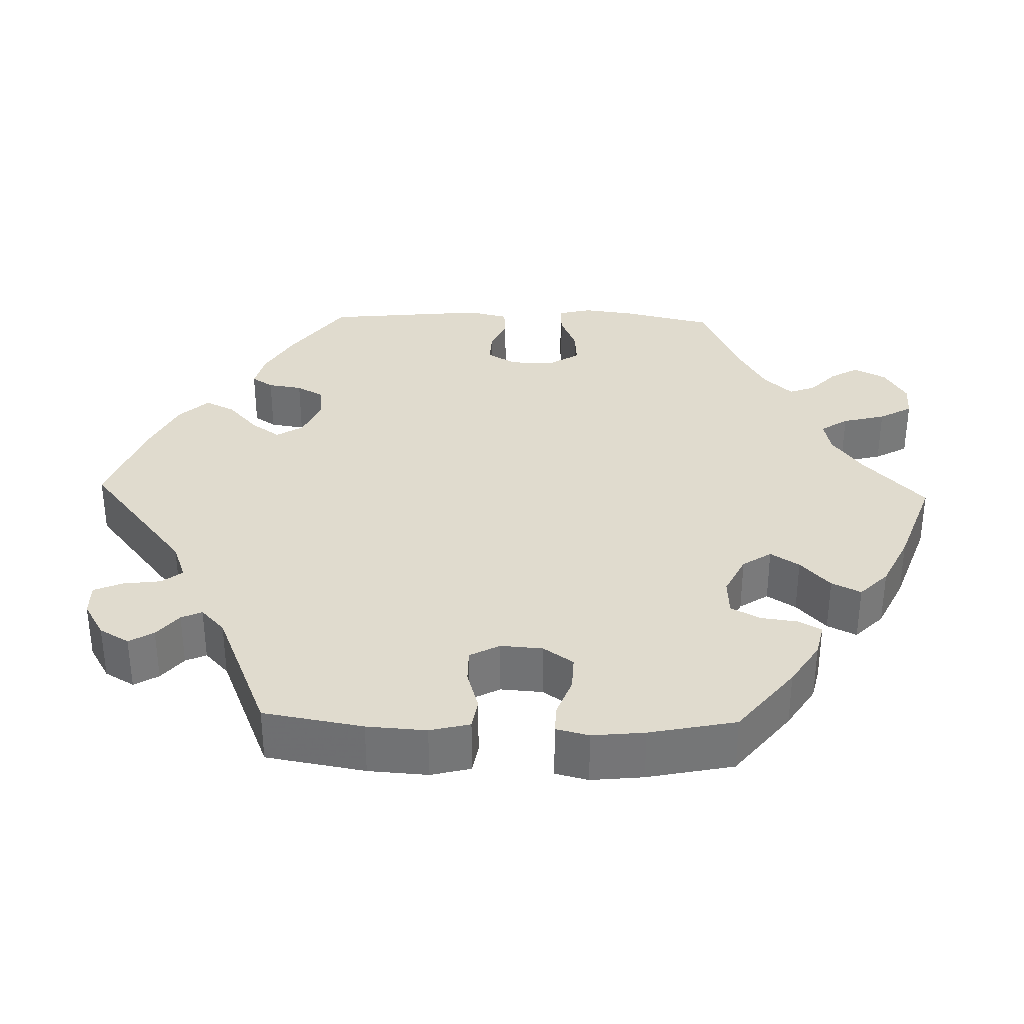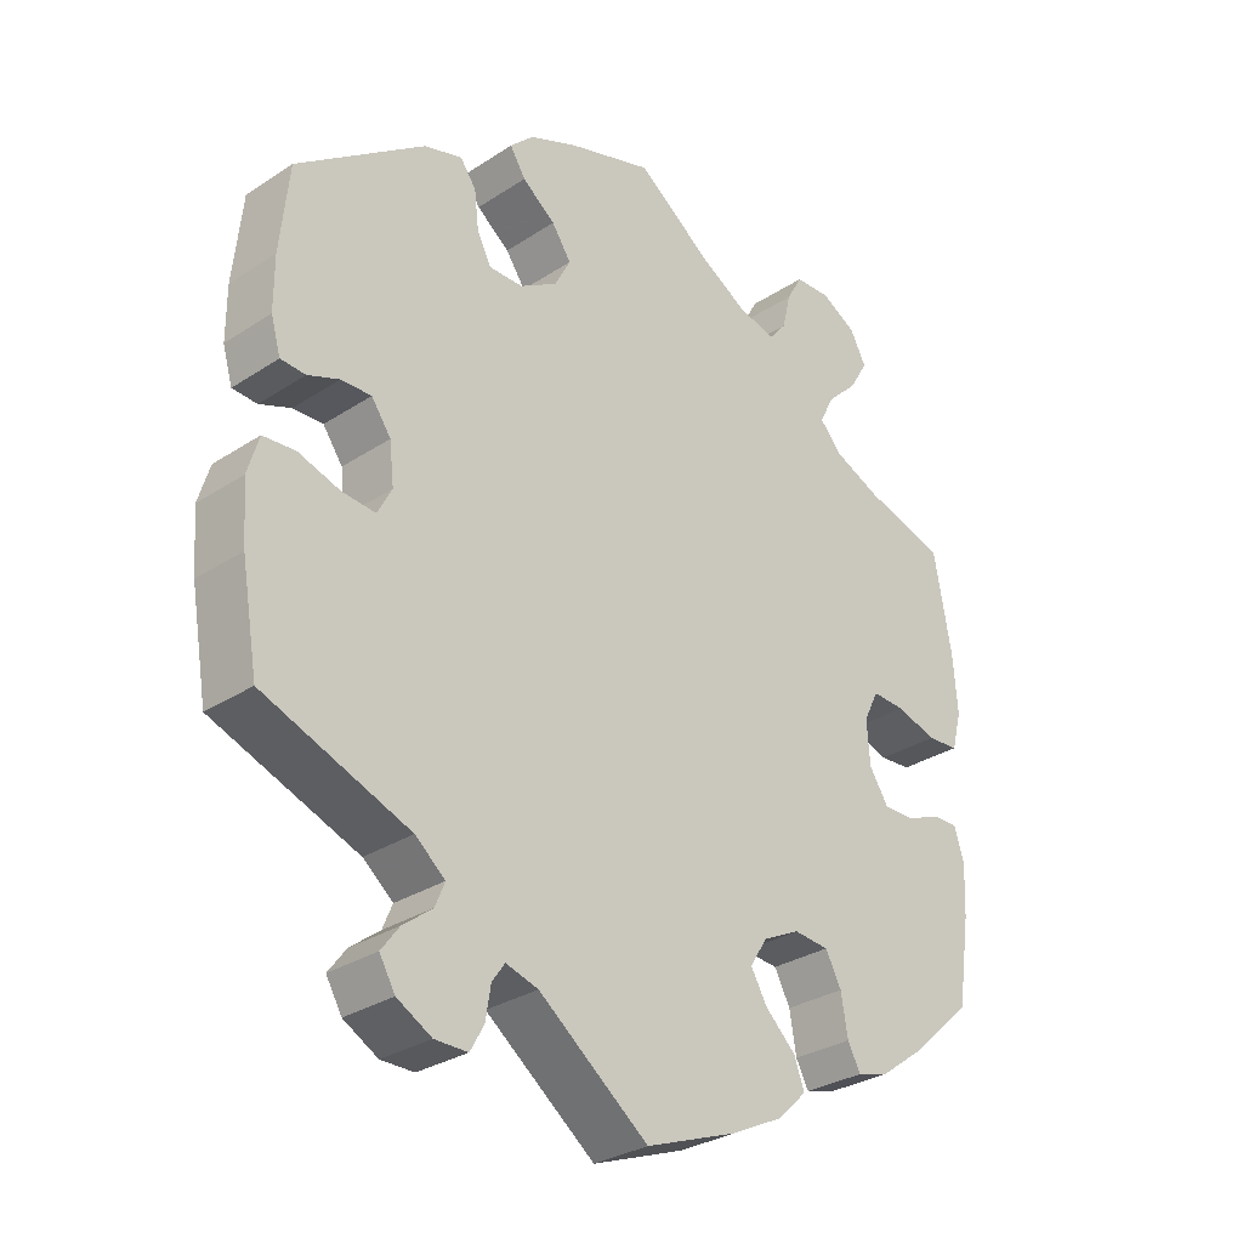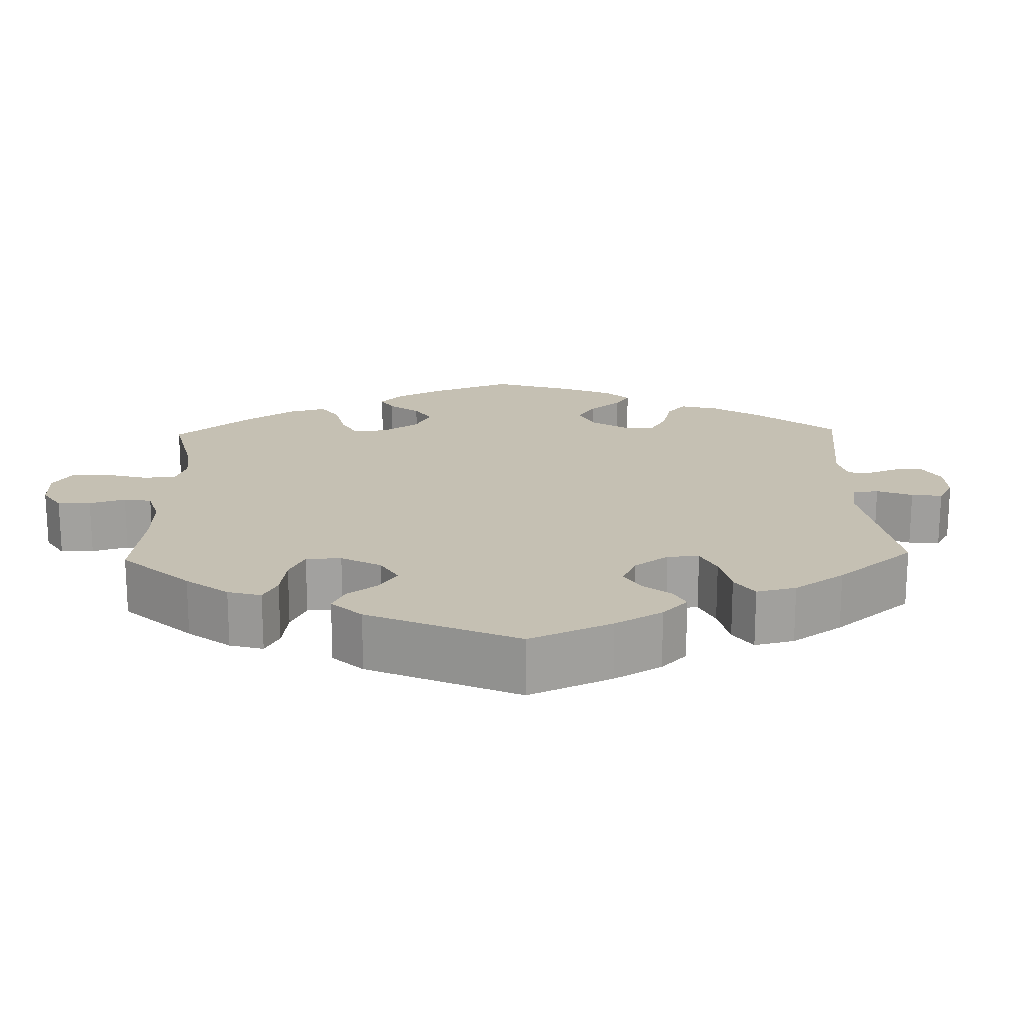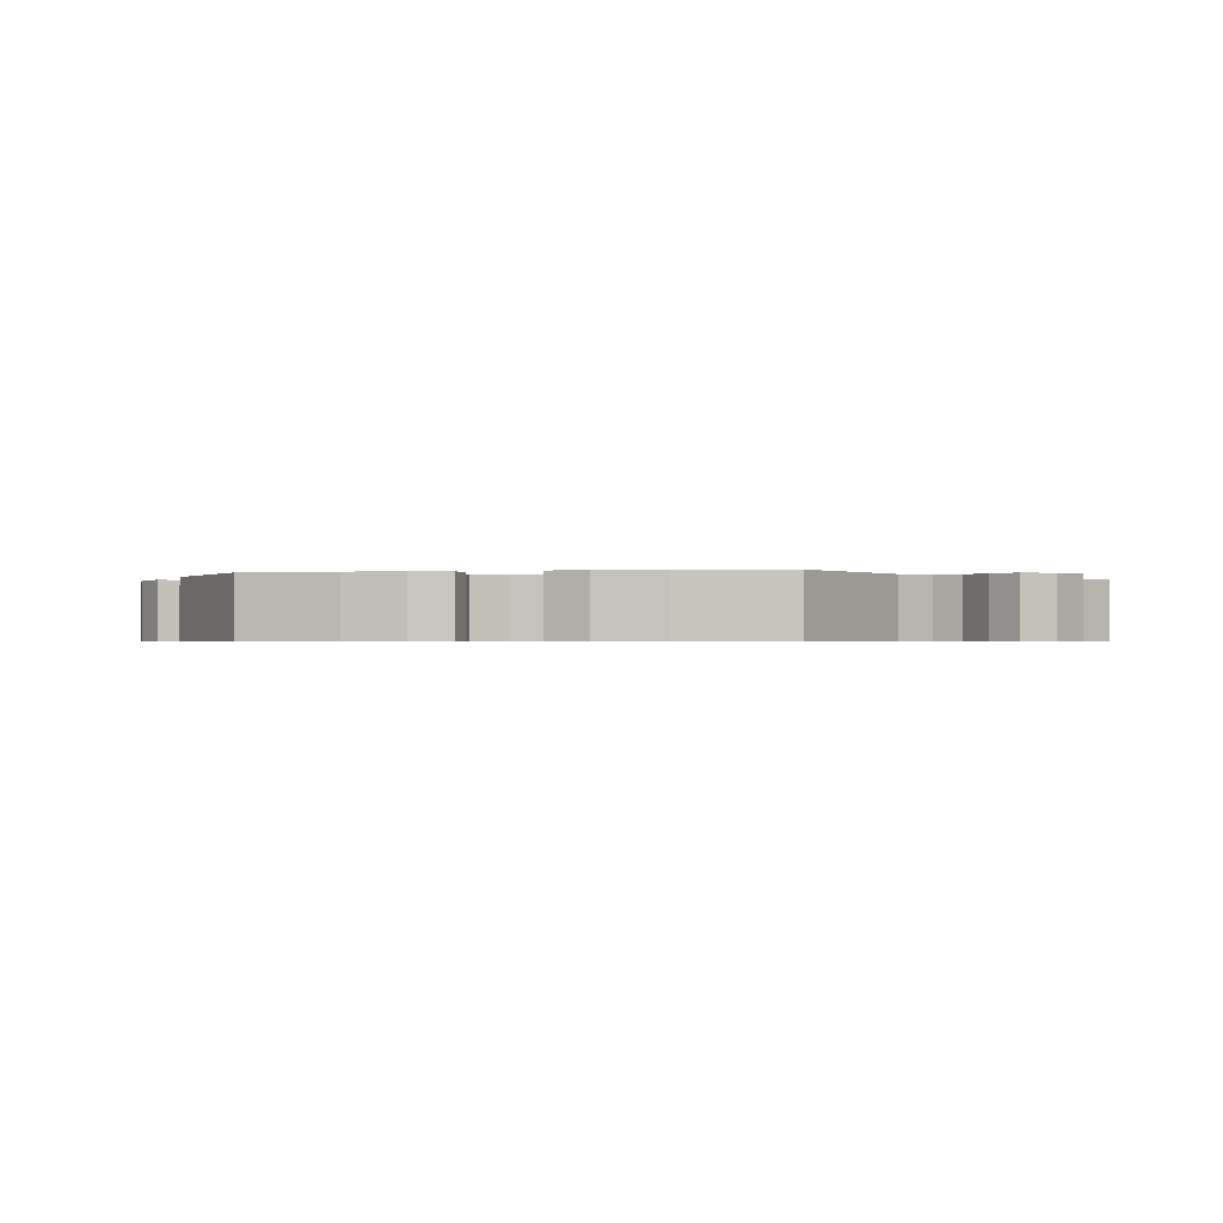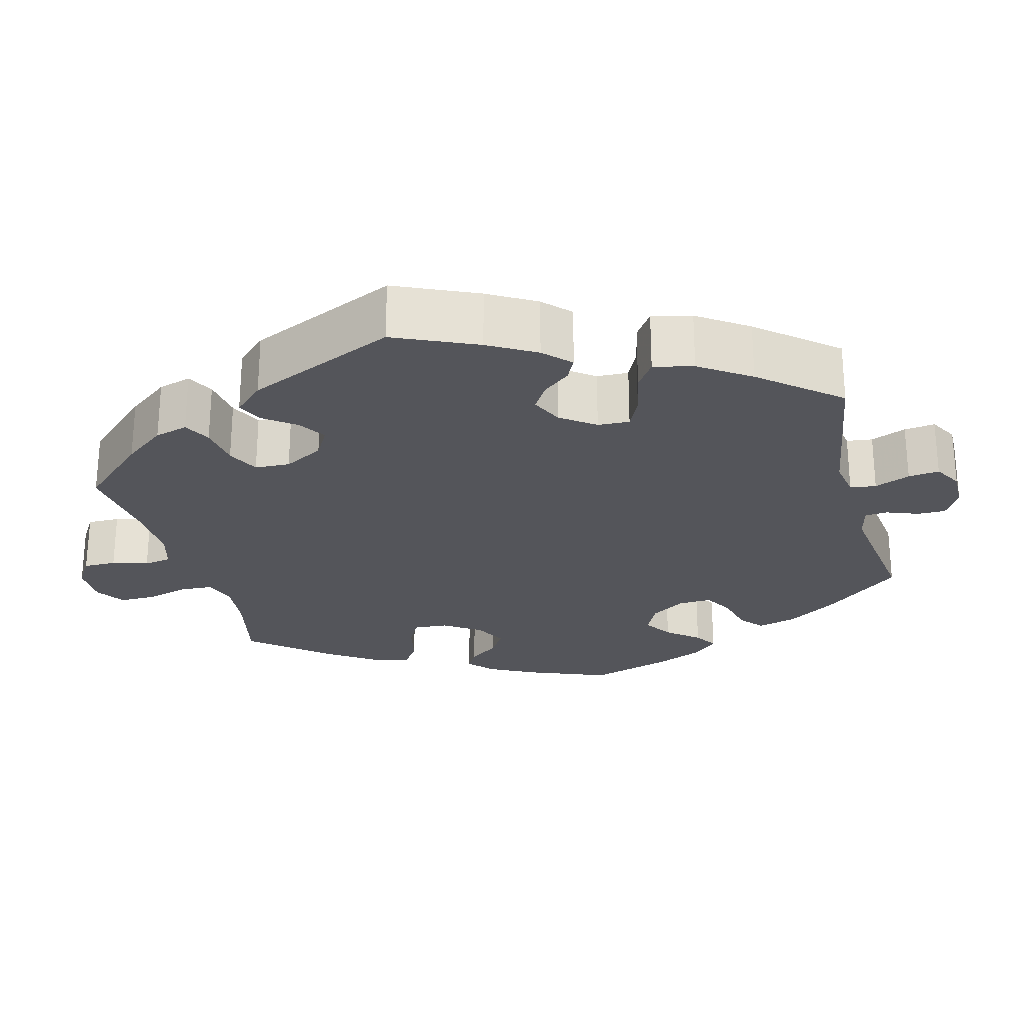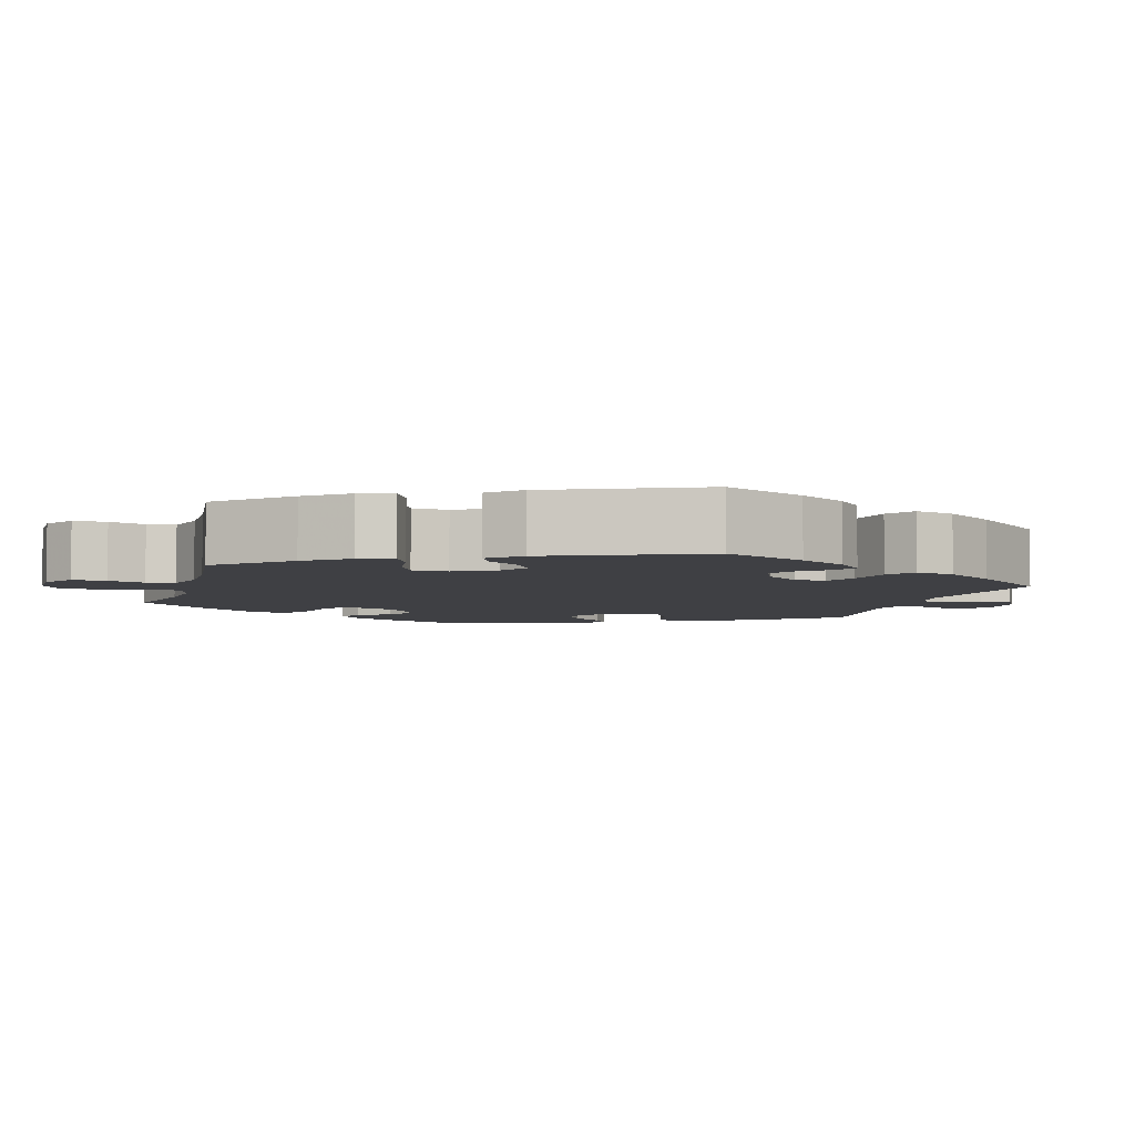
<metadata>
{"format":"obj","ext":"obj","renderer":"f3d","projection":"perspective","resolution":1024,"background":"white","views":[{"elev":33.7,"azim":-148.3,"up":"+Y"},{"elev":-30.1,"azim":133.6,"up":"+Z"},{"elev":18.1,"azim":58.3,"up":"+Y"},{"elev":-0.6,"azim":101.2,"up":"+Y"},{"elev":-25.0,"azim":74.7,"up":"+Y"},{"elev":-5.1,"azim":43.3,"up":"+Y"}]}
</metadata>
<code>
v -0.121 0.07 -0.533
v -0.19 0.07 -0.499
v -0.228 0.07 -0.462
v -0.214 0.07 -0.425
v -0.174 0.07 -0.387
v -0.152 0.07 -0.349
v -0.175 0.07 -0.312
v -0.224 0.07 -0.288
v -0.271 0.07 -0.292
v -0.292 0.07 -0.332
v -0.301 0.07 -0.385
v -0.318 0.07 -0.417
v -0.36 0.07 -0.405
v -0.415 0.07 -0.365
v -0.5 0.07 -0.289
v -0.517 0.07 -0.176
v -0.52 0.07 -0.109
v -0.507 0.07 -0.067
v -0.474 0.07 -0.067
v -0.428 0.07 -0.086
v -0.386 0.07 -0.087
v -0.36 0.07 -0.047
v -0.356 0.07 0.011
v -0.376 0.07 0.051
v -0.42 0.07 0.049
v -0.474 0.07 0.032
v -0.516 0.07 0.035
v -0.529 0.07 0.085
v -0.523 0.07 0.162
v -0.5 0.07 0.289
v -0.391 0.07 0.322
v -0.33 0.07 0.349
v -0.3 0.07 0.382
v -0.319 0.07 0.42
v -0.36 0.07 0.46
v -0.385 0.07 0.502
v -0.364 0.07 0.542
v -0.316 0.07 0.569
v -0.269 0.07 0.567
v -0.248 0.07 0.53
v -0.237 0.07 0.483
v -0.214 0.07 0.455
v -0.164 0.07 0.467
v -0.1 0.07 0.505
v -0.001 0.07 0.578
v 0.113 0.07 0.543
v 0.176 0.07 0.517
v 0.208 0.07 0.486
v 0.187 0.07 0.453
v 0.143 0.07 0.419
v 0.117 0.07 0.381
v 0.138 0.07 0.341
v 0.188 0.07 0.311
v 0.233 0.07 0.311
v 0.252 0.07 0.348
v 0.258 0.07 0.398
v 0.279 0.07 0.428
v 0.33 0.07 0.413
v 0.5 0.07 0.29
v 0.512 0.07 0.175
v 0.512 0.07 0.105
v 0.499 0.07 0.06
v 0.466 0.07 0.058
v 0.424 0.07 0.074
v 0.384 0.07 0.075
v 0.358 0.07 0.038
v 0.352 0.07 -0.016
v 0.371 0.07 -0.052
v 0.416 0.07 -0.048
v 0.471 0.07 -0.03
v 0.514 0.07 -0.033
v 0.529 0.07 -0.083
v 0.523 0.07 -0.161
v 0.501 0.07 -0.289
v 0.307 0.07 -0.364
v 0.267 0.07 -0.397
v 0.28 0.07 -0.428
v 0.319 0.07 -0.458
v 0.343 0.07 -0.49
v 0.322 0.07 -0.526
v 0.276 0.07 -0.552
v 0.232 0.07 -0.552
v 0.214 0.07 -0.52
v 0.207 0.07 -0.477
v 0.19 0.07 -0.453
v 0.147 0.07 -0.466
v 0.001 0.07 -0.578
v -0.121 0 -0.533
v -0.19 0 -0.499
v -0.228 0 -0.462
v -0.214 0 -0.425
v -0.174 0 -0.387
v -0.152 0 -0.349
v -0.175 0 -0.312
v -0.224 0 -0.288
v -0.271 0 -0.292
v -0.292 0 -0.332
v -0.301 0 -0.385
v -0.318 0 -0.417
v -0.36 0 -0.405
v -0.415 0 -0.365
v -0.5 0 -0.289
v -0.517 0 -0.176
v -0.52 0 -0.109
v -0.507 0 -0.067
v -0.474 0 -0.067
v -0.428 0 -0.086
v -0.386 0 -0.087
v -0.36 0 -0.047
v -0.356 0 0.011
v -0.376 0 0.051
v -0.42 0 0.049
v -0.474 0 0.032
v -0.516 0 0.035
v -0.529 0 0.085
v -0.523 0 0.162
v -0.5 0 0.289
v -0.391 0 0.322
v -0.33 0 0.349
v -0.3 0 0.382
v -0.319 0 0.42
v -0.36 0 0.46
v -0.385 0 0.502
v -0.364 0 0.542
v -0.316 0 0.569
v -0.269 0 0.567
v -0.248 0 0.53
v -0.237 0 0.483
v -0.214 0 0.455
v -0.164 0 0.467
v -0.1 0 0.505
v -0.001 0 0.578
v 0.113 0 0.543
v 0.176 0 0.517
v 0.208 0 0.486
v 0.187 0 0.453
v 0.143 0 0.419
v 0.117 0 0.381
v 0.138 0 0.341
v 0.188 0 0.311
v 0.233 0 0.311
v 0.252 0 0.348
v 0.258 0 0.398
v 0.279 0 0.428
v 0.33 0 0.413
v 0.5 0 0.29
v 0.512 0 0.175
v 0.512 0 0.105
v 0.499 0 0.06
v 0.466 0 0.058
v 0.424 0 0.074
v 0.384 0 0.075
v 0.358 0 0.038
v 0.352 0 -0.016
v 0.371 0 -0.052
v 0.416 0 -0.048
v 0.471 0 -0.03
v 0.514 0 -0.033
v 0.529 0 -0.083
v 0.523 0 -0.161
v 0.501 0 -0.289
v 0.307 0 -0.364
v 0.267 0 -0.397
v 0.28 0 -0.428
v 0.319 0 -0.458
v 0.343 0 -0.49
v 0.322 0 -0.526
v 0.276 0 -0.552
v 0.232 0 -0.552
v 0.214 0 -0.52
v 0.207 0 -0.477
v 0.19 0 -0.453
v 0.147 0 -0.466
v 0.001 0 -0.578
f 86 87 1 2
f 85 86 2 3
f 81 82 83 84
f 81 84 85
f 80 81 85
f 77 78 79 80
f 77 80 85
f 76 77 85 3
f 72 73 74 75
f 69 70 71 72
f 68 69 72 75
f 67 68 75 76
f 61 62 63 64
f 61 64 65
f 60 61 65
f 59 60 65
f 58 59 65 66
f 55 56 57 58
f 54 55 58 66
f 47 48 49 50
f 47 50 51
f 44 45 46 47
f 43 44 47 51
f 42 43 51 52
f 38 39 40 41
f 38 41 42
f 37 38 42
f 34 35 36 37
f 33 34 37 42
f 32 33 42 52
f 28 29 30 31
f 25 26 27 28
f 24 25 28 31
f 23 24 31 32
f 17 18 19 20
f 17 20 21
f 16 17 21
f 15 16 21
f 14 15 21 22
f 10 11 12 13
f 9 10 13 14
f 76 3 4 5
f 76 5 6
f 67 76 6 7
f 53 54 66 67
f 53 67 7 8
f 52 53 8 9
f 22 23 32 52
f 9 14 22 52
f 89 88 174 173
f 90 89 173 172
f 171 170 169 168
f 172 171 168
f 172 168 167
f 167 166 165 164
f 172 167 164
f 90 172 164 163
f 162 161 160 159
f 159 158 157 156
f 162 159 156 155
f 163 162 155 154
f 151 150 149 148
f 152 151 148
f 152 148 147
f 152 147 146
f 153 152 146 145
f 145 144 143 142
f 153 145 142 141
f 137 136 135 134
f 138 137 134
f 134 133 132 131
f 138 134 131 130
f 139 138 130 129
f 128 127 126 125
f 129 128 125
f 129 125 124
f 124 123 122 121
f 129 124 121 120
f 139 129 120 119
f 118 117 116 115
f 115 114 113 112
f 118 115 112 111
f 119 118 111 110
f 107 106 105 104
f 108 107 104
f 108 104 103
f 108 103 102
f 109 108 102 101
f 100 99 98 97
f 101 100 97 96
f 92 91 90 163
f 93 92 163
f 94 93 163 154
f 154 153 141 140
f 95 94 154 140
f 96 95 140 139
f 139 119 110 109
f 139 109 101 96
f 1 88 89 2
f 2 89 90 3
f 3 90 91 4
f 4 91 92 5
f 5 92 93 6
f 6 93 94 7
f 7 94 95 8
f 8 95 96 9
f 9 96 97 10
f 10 97 98 11
f 11 98 99 12
f 12 99 100 13
f 13 100 101 14
f 14 101 102 15
f 15 102 103 16
f 16 103 104 17
f 17 104 105 18
f 18 105 106 19
f 19 106 107 20
f 20 107 108 21
f 21 108 109 22
f 22 109 110 23
f 23 110 111 24
f 24 111 112 25
f 25 112 113 26
f 26 113 114 27
f 27 114 115 28
f 28 115 116 29
f 29 116 117 30
f 30 117 118 31
f 31 118 119 32
f 32 119 120 33
f 33 120 121 34
f 34 121 122 35
f 35 122 123 36
f 36 123 124 37
f 37 124 125 38
f 38 125 126 39
f 39 126 127 40
f 40 127 128 41
f 41 128 129 42
f 42 129 130 43
f 43 130 131 44
f 44 131 132 45
f 45 132 133 46
f 46 133 134 47
f 47 134 135 48
f 48 135 136 49
f 49 136 137 50
f 50 137 138 51
f 51 138 139 52
f 52 139 140 53
f 53 140 141 54
f 54 141 142 55
f 55 142 143 56
f 56 143 144 57
f 57 144 145 58
f 58 145 146 59
f 59 146 147 60
f 60 147 148 61
f 61 148 149 62
f 62 149 150 63
f 63 150 151 64
f 64 151 152 65
f 65 152 153 66
f 66 153 154 67
f 67 154 155 68
f 68 155 156 69
f 69 156 157 70
f 70 157 158 71
f 71 158 159 72
f 72 159 160 73
f 73 160 161 74
f 74 161 162 75
f 75 162 163 76
f 76 163 164 77
f 77 164 165 78
f 78 165 166 79
f 79 166 167 80
f 80 167 168 81
f 81 168 169 82
f 82 169 170 83
f 83 170 171 84
f 84 171 172 85
f 85 172 173 86
f 86 173 174 87
f 87 174 88 1

</code>
